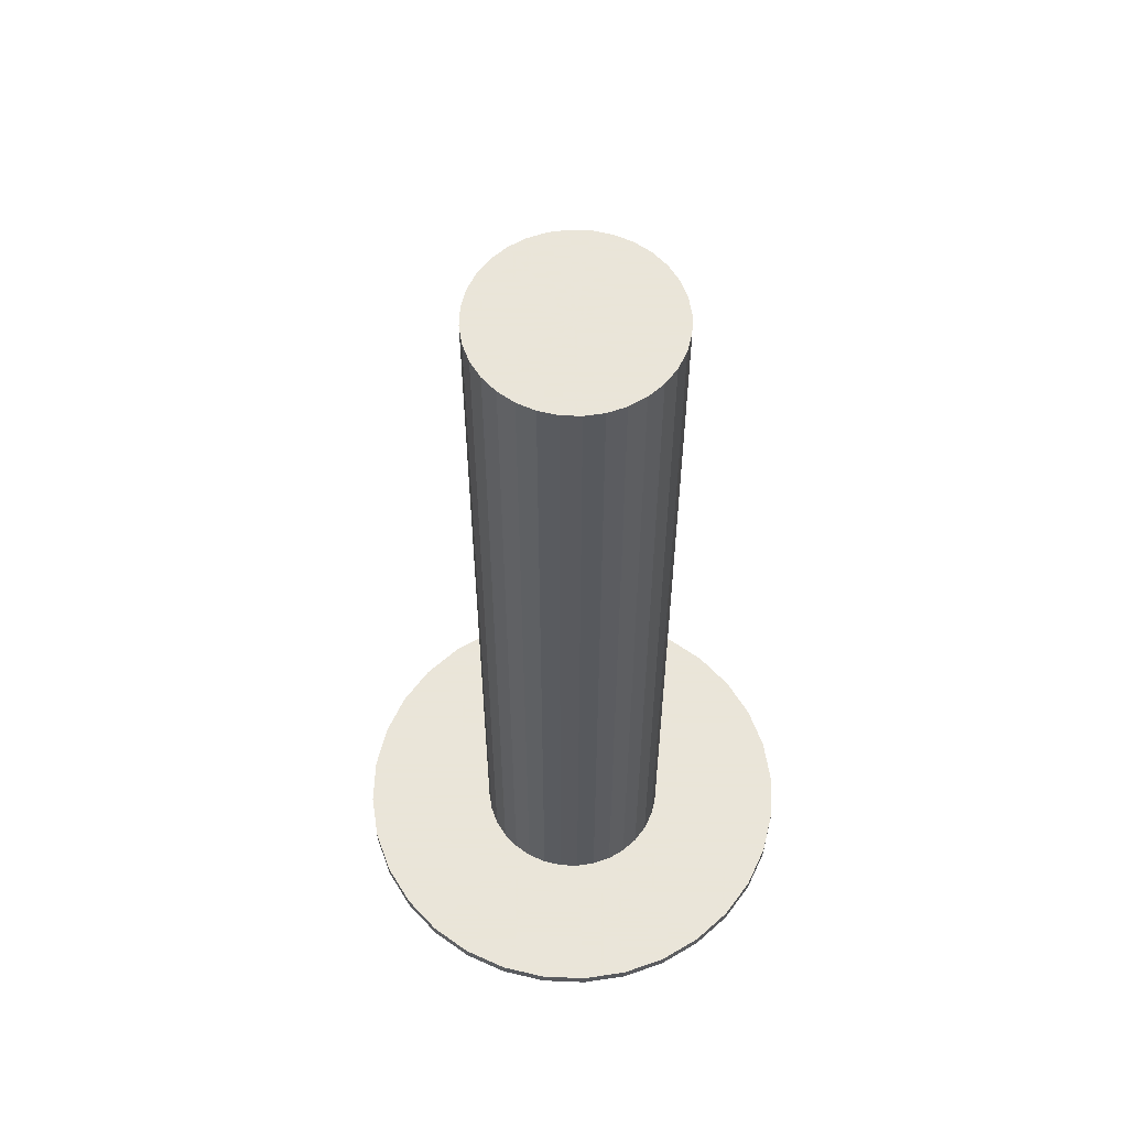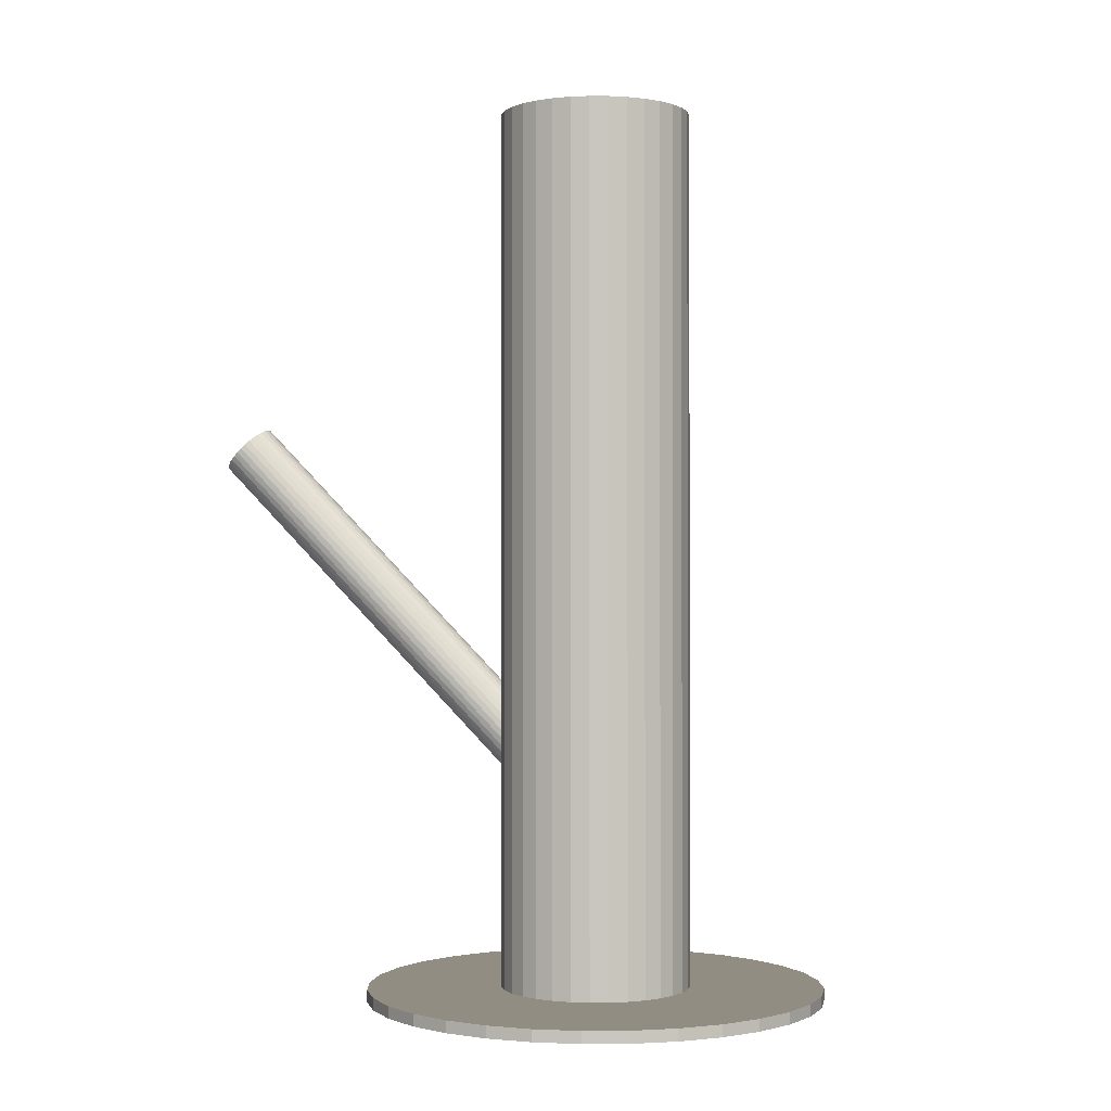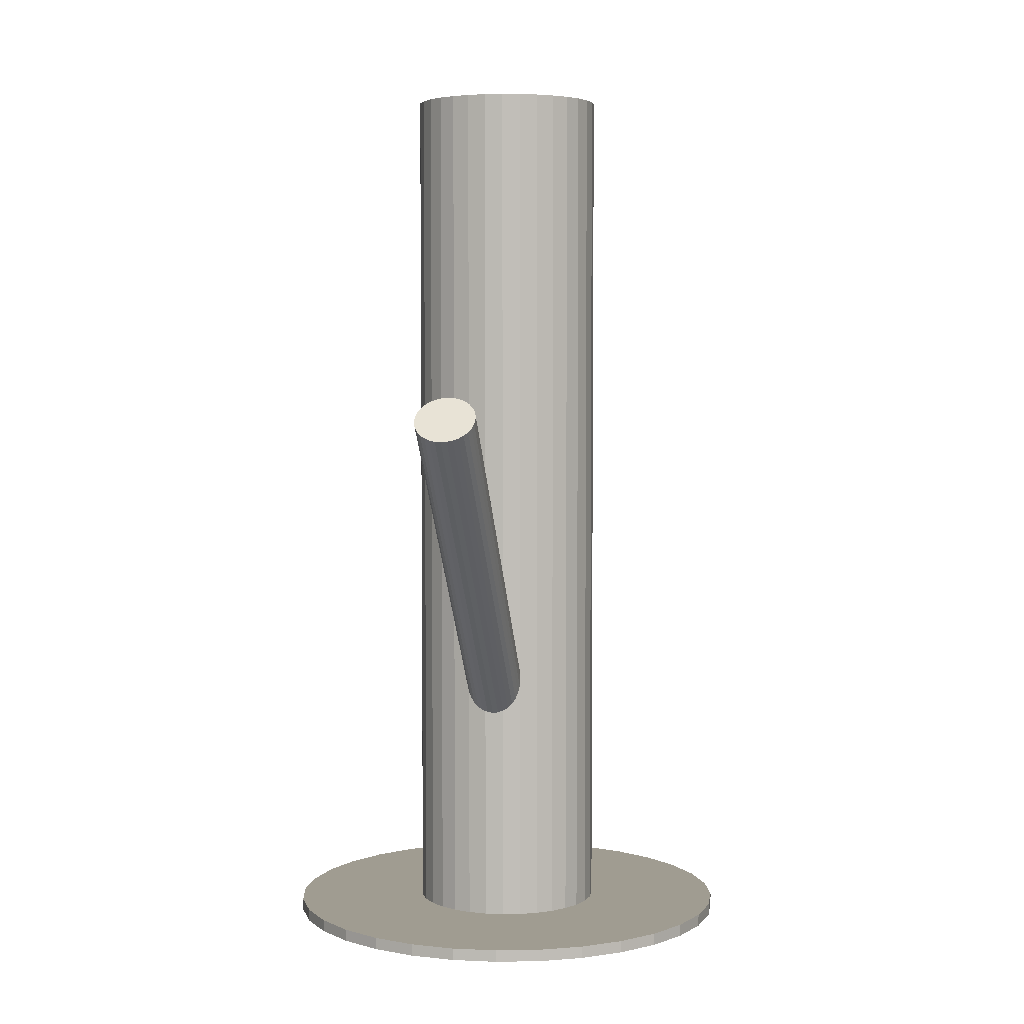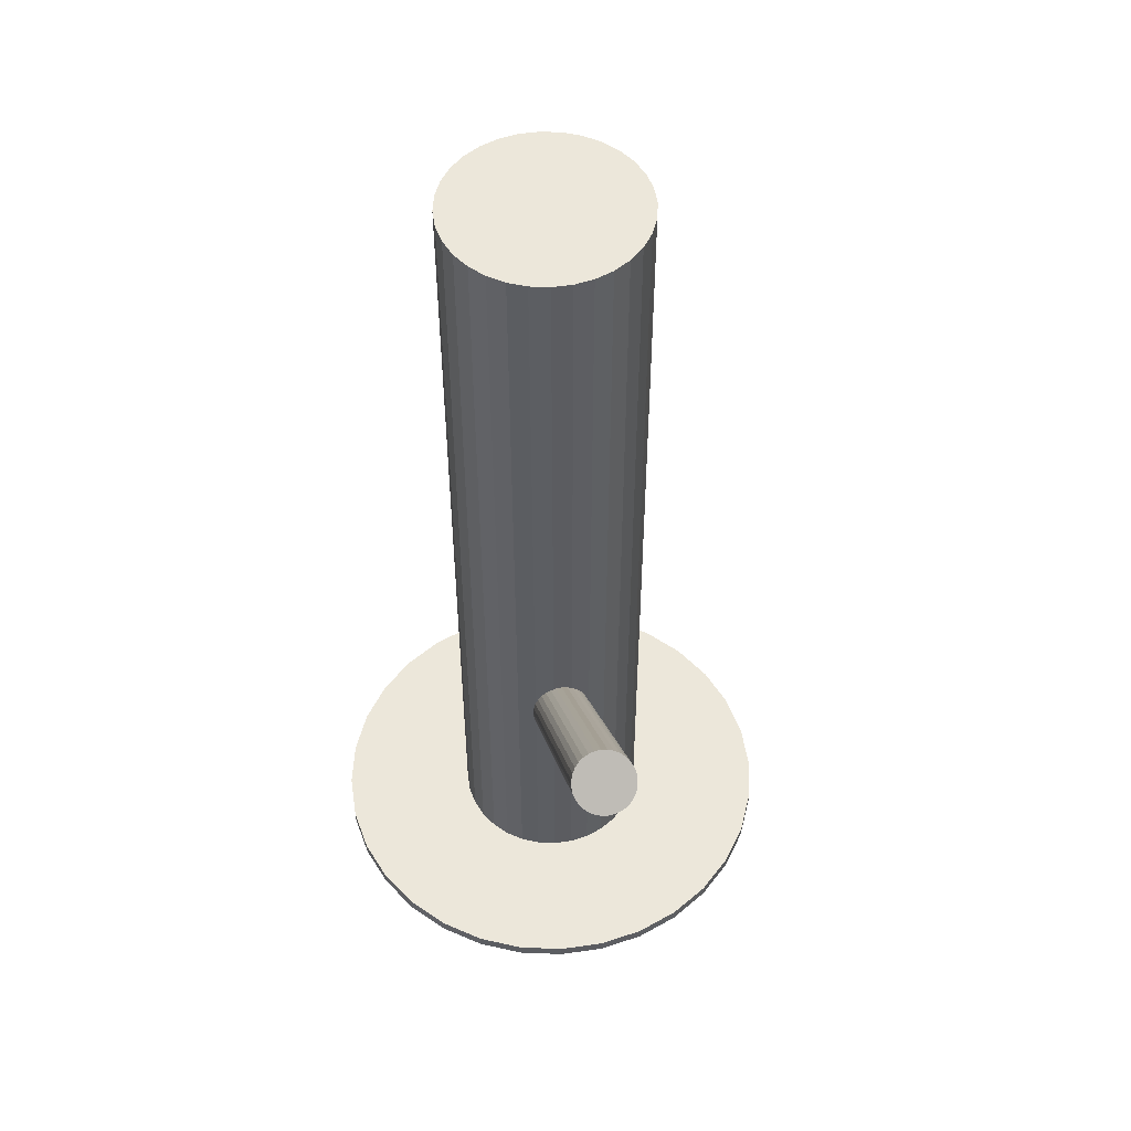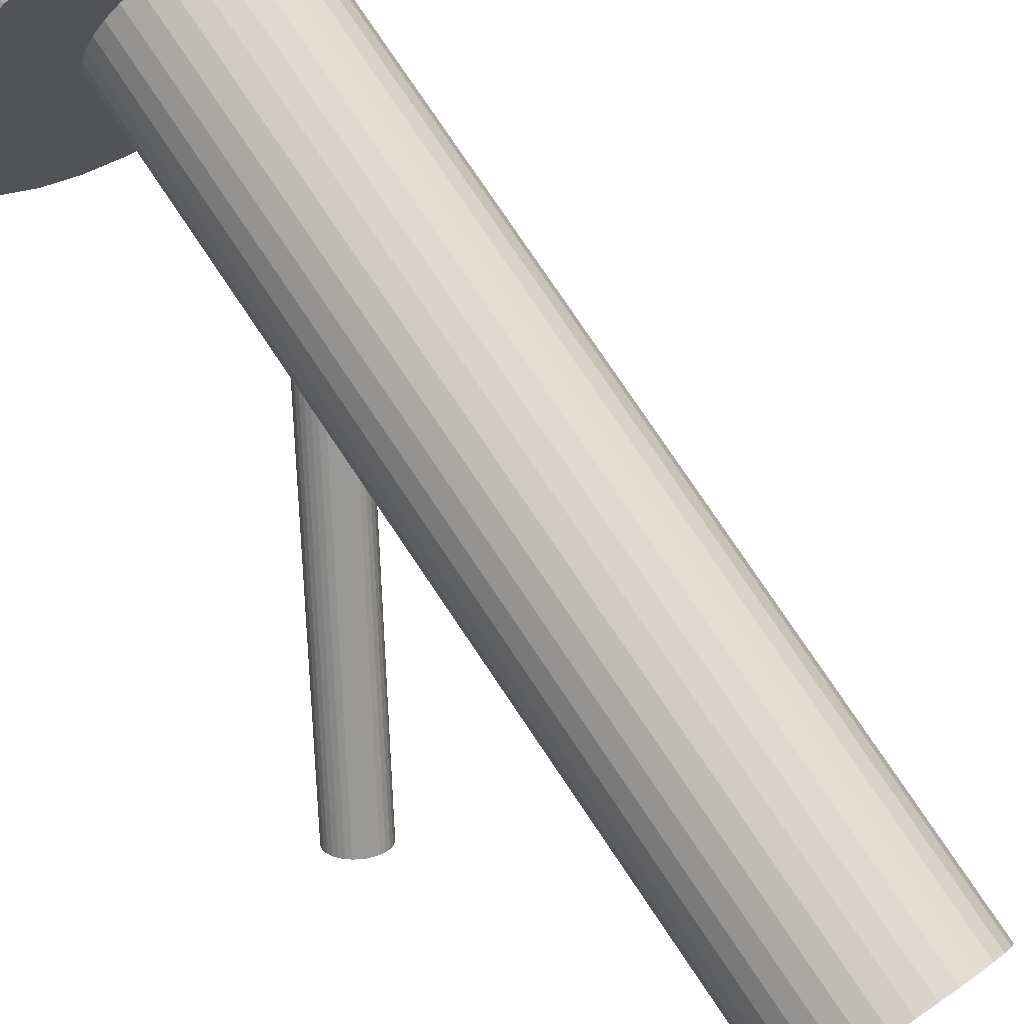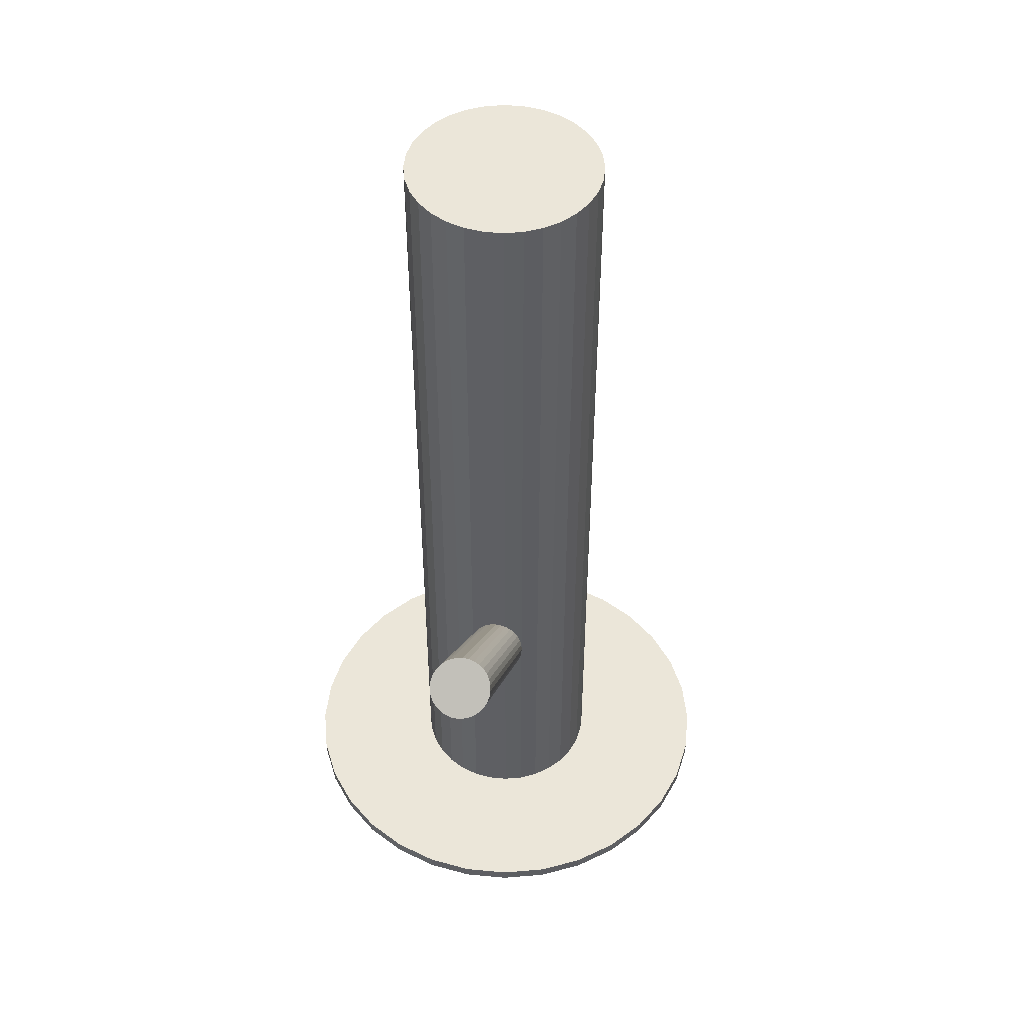
<metadata>
{"format":"obj","ext":"obj","renderer":"f3d","projection":"perspective","resolution":1024,"background":"white","views":[{"elev":58.6,"azim":143.1,"up":"+Z"},{"elev":-0.8,"azim":60.5,"up":"+Z"},{"elev":4.4,"azim":-31.1,"up":"+Z"},{"elev":52.0,"azim":-48.1,"up":"+Z"},{"elev":79.2,"azim":-34.0,"up":"+Y"},{"elev":48.3,"azim":-33.5,"up":"+Z"}]}
</metadata>
<code>
v 0.003787 0.008905 -0.1068
v 0.003787 0.008905 0.1068
v 0.003787 -0.01398 -0.1068
v 0.003787 -0.01398 0.1068
v 0.003787 0.03179 -0.1068
v 0.003787 0.03179 0.1068
v 0.02282 0.02162 -0.1068
v 0.02282 0.02162 0.1068
v 0.02282 -0.003811 -0.1068
v 0.02282 -0.003811 0.1068
v 0.02624 0.01337 -0.1068
v 0.02624 0.01337 0.1068
v 0.02624 0.004439 -0.1068
v 0.02624 0.004439 0.1068
v 0.01997 0.02509 -0.1068
v 0.01997 0.02509 0.1068
v 0.01997 -0.00728 -0.1068
v 0.01997 -0.00728 0.1068
v -0.0191 0.008905 -0.1068
v -0.0191 0.008905 0.1068
v 0.02493 0.01766 -0.1068
v 0.02493 0.01766 0.1068
v 0.02493 0.0001457 -0.1068
v 0.02493 0.0001457 0.1068
v 0.0165 0.02794 -0.1068
v 0.0165 0.02794 0.1068
v 0.0165 -0.01013 -0.1068
v 0.0165 -0.01013 0.1068
v 0.008253 0.03135 -0.1068
v 0.008253 0.03135 0.1068
v 0.008253 -0.01354 -0.1068
v 0.008253 -0.01354 0.1068
v 0.01255 0.03005 -0.1068
v 0.01255 0.03005 0.1068
v 0.01255 -0.01224 -0.1068
v 0.01255 -0.01224 0.1068
v -0.004972 0.03005 -0.1068
v -0.004972 0.03005 0.1068
v -0.004972 -0.01224 -0.1068
v -0.004972 -0.01224 0.1068
v -0.0006779 0.03135 -0.1068
v -0.0006779 0.03135 0.1068
v -0.0006779 -0.01354 -0.1068
v -0.0006779 -0.01354 0.1068
v -0.008929 0.02794 -0.1068
v -0.008929 0.02794 0.1068
v -0.008929 -0.01013 -0.1068
v -0.008929 -0.01013 0.1068
v -0.01736 0.01766 -0.1068
v -0.01736 0.01766 0.1068
v -0.01736 0.0001457 -0.1068
v -0.01736 0.0001457 0.1068
v 0.02668 0.008905 -0.1068
v 0.02668 0.008905 0.1068
v -0.0124 0.02509 -0.1068
v -0.0124 0.02509 0.1068
v -0.0124 -0.00728 -0.1068
v -0.0124 -0.00728 0.1068
v -0.01866 0.01337 -0.1068
v -0.01866 0.01337 0.1068
v -0.01866 0.004439 -0.1068
v -0.01866 0.004439 0.1068
v -0.01524 0.02162 -0.1068
v -0.01524 0.02162 0.1068
v -0.01524 -0.003811 -0.1068
v -0.01524 -0.003811 0.1068
v -0.05259 -0.05805 0.02662
v 0.003787 0.008905 -0.06474
v -0.05584 -0.0619 0.0218
v 0.0005416 0.00505 -0.06957
v -0.04935 -0.05419 0.03145
v 0.007033 0.01276 -0.05991
v -0.05793 -0.05355 0.02662
v -0.001551 0.0134 -0.06474
v -0.04755 -0.05621 0.03108
v 0.008829 0.01075 -0.06028
v -0.05355 -0.06333 0.02216
v 0.002831 0.003624 -0.0692
v -0.05682 -0.06095 0.02189
v -0.0004374 0.006001 -0.06947
v -0.05045 -0.05339 0.03136
v 0.005929 0.01356 -0.06
v -0.04642 -0.06072 0.02847
v 0.009961 0.006227 -0.06289
v -0.0489 -0.06367 0.02478
v 0.007477 0.003277 -0.06659
v -0.05846 -0.05439 0.02568
v -0.002081 0.01256 -0.06568
v -0.05719 -0.05289 0.02756
v -0.0008147 0.01407 -0.0638
v -0.05232 -0.06375 0.02261
v 0.004054 0.003203 -0.06875
v -0.04693 -0.05734 0.03064
v 0.009452 0.009612 -0.06072
v -0.05523 -0.05217 0.02931
v 0.001152 0.01478 -0.06206
v -0.05883 -0.05645 0.02394
v -0.002454 0.0105 -0.06742
v -0.05866 -0.05759 0.02321
v -0.002282 0.009358 -0.06815
v -0.05407 -0.05214 0.03004
v 0.002308 0.01481 -0.06132
v -0.05111 -0.06395 0.02321
v 0.005267 0.003001 -0.06815
v -0.04652 -0.0585 0.03004
v 0.009857 0.008452 -0.06132
v -0.04635 -0.05964 0.02931
v 0.01003 0.007309 -0.06206
v -0.04996 -0.06392 0.02394
v 0.006422 0.003026 -0.06742
v -0.05826 -0.05875 0.02261
v -0.001877 0.008197 -0.06875
v -0.05286 -0.05234 0.03064
v 0.003521 0.01461 -0.06072
v -0.04799 -0.06321 0.02568
v 0.00839 0.003744 -0.06568
v -0.04672 -0.0617 0.02756
v 0.009656 0.005248 -0.0638
v -0.05628 -0.05242 0.02847
v 9.795e-05 0.01453 -0.06289
v -0.05876 -0.05537 0.02478
v -0.002386 0.01158 -0.06659
v -0.05473 -0.0627 0.02189
v 0.001645 0.004247 -0.06947
v -0.04837 -0.05514 0.03136
v 0.008012 0.01181 -0.06
v -0.05163 -0.05276 0.03108
v 0.004743 0.01419 -0.06028
v -0.05763 -0.05989 0.02216
v -0.001254 0.007064 -0.0692
v -0.04725 -0.06254 0.02662
v 0.009125 0.00441 -0.06474
v 0.003787 0.008905 -0.1039
v 0.003787 0.008905 -0.1068
v 0.003787 0.06395 -0.1039
v 0.003787 0.06395 -0.1068
v 0.003787 -0.04614 -0.1039
v 0.003787 -0.04614 -0.1068
v 0.05883 0.008905 -0.1039
v 0.05883 0.008905 -0.1068
v -0.02679 0.05467 -0.1039
v -0.02679 0.05467 -0.1068
v -0.02679 -0.03686 -0.1039
v -0.02679 -0.03686 -0.1068
v -0.0502 -0.001834 -0.1039
v -0.0502 -0.001834 -0.1068
v -0.0502 0.01964 -0.1039
v -0.0502 0.01964 -0.1068
v -0.006951 -0.04508 -0.1039
v -0.006951 -0.04508 -0.1068
v -0.006951 0.06289 -0.1039
v -0.006951 0.06289 -0.1068
v 0.04271 0.04783 -0.1039
v 0.04271 0.04783 -0.1068
v 0.04271 -0.03002 -0.1039
v 0.04271 -0.03002 -0.1068
v 0.05464 0.02997 -0.1039
v 0.05464 0.02997 -0.1068
v 0.05464 -0.01216 -0.1039
v 0.05464 -0.01216 -0.1068
v 0.04956 -0.02168 -0.1039
v 0.04956 -0.02168 -0.1068
v 0.04956 0.03949 -0.1039
v 0.04956 0.03949 -0.1068
v 0.02485 0.05976 -0.1039
v 0.02485 0.05976 -0.1068
v 0.02485 -0.04195 -0.1039
v 0.02485 -0.04195 -0.1068
v -0.01728 0.05976 -0.1039
v -0.01728 0.05976 -0.1068
v -0.01728 -0.04195 -0.1039
v -0.01728 -0.04195 -0.1068
v -0.04198 -0.02168 -0.1039
v -0.04198 -0.02168 -0.1068
v -0.04198 0.03949 -0.1039
v -0.04198 0.03949 -0.1068
v -0.04707 0.02997 -0.1039
v -0.04707 0.02997 -0.1068
v -0.04707 -0.01216 -0.1039
v -0.04707 -0.01216 -0.1068
v -0.03514 0.04783 -0.1039
v -0.03514 0.04783 -0.1068
v -0.03514 -0.03002 -0.1039
v -0.03514 -0.03002 -0.1068
v 0.01453 -0.04508 -0.1039
v 0.01453 -0.04508 -0.1068
v 0.01453 0.06289 -0.1039
v 0.01453 0.06289 -0.1068
v 0.05777 -0.001834 -0.1039
v 0.05777 -0.001834 -0.1068
v 0.05777 0.01964 -0.1039
v 0.05777 0.01964 -0.1068
v 0.03437 0.05467 -0.1039
v 0.03437 0.05467 -0.1068
v 0.03437 -0.03686 -0.1039
v 0.03437 -0.03686 -0.1068
v -0.05126 0.008905 -0.1039
v -0.05126 0.008905 -0.1068
f 53 1 11
f 53 11 54
f 54 11 12
f 54 12 2
f 11 1 21
f 11 21 12
f 12 21 22
f 12 22 2
f 21 1 7
f 21 7 22
f 22 7 8
f 22 8 2
f 7 1 15
f 7 15 8
f 8 15 16
f 8 16 2
f 15 1 25
f 15 25 16
f 16 25 26
f 16 26 2
f 25 1 33
f 25 33 26
f 26 33 34
f 26 34 2
f 33 1 29
f 33 29 34
f 34 29 30
f 34 30 2
f 29 1 5
f 29 5 30
f 30 5 6
f 30 6 2
f 5 1 41
f 5 41 6
f 6 41 42
f 6 42 2
f 41 1 37
f 41 37 42
f 42 37 38
f 42 38 2
f 37 1 45
f 37 45 38
f 38 45 46
f 38 46 2
f 45 1 55
f 45 55 46
f 46 55 56
f 46 56 2
f 55 1 63
f 55 63 56
f 56 63 64
f 56 64 2
f 63 1 49
f 63 49 64
f 64 49 50
f 64 50 2
f 49 1 59
f 49 59 50
f 50 59 60
f 50 60 2
f 59 1 19
f 59 19 60
f 60 19 20
f 60 20 2
f 19 1 61
f 19 61 20
f 20 61 62
f 20 62 2
f 61 1 51
f 61 51 62
f 62 51 52
f 62 52 2
f 51 1 65
f 51 65 52
f 52 65 66
f 52 66 2
f 65 1 57
f 65 57 66
f 66 57 58
f 66 58 2
f 57 1 47
f 57 47 58
f 58 47 48
f 58 48 2
f 47 1 39
f 47 39 48
f 48 39 40
f 48 40 2
f 39 1 43
f 39 43 40
f 40 43 44
f 40 44 2
f 43 1 3
f 43 3 44
f 44 3 4
f 44 4 2
f 3 1 31
f 3 31 4
f 4 31 32
f 4 32 2
f 31 1 35
f 31 35 32
f 32 35 36
f 32 36 2
f 35 1 27
f 35 27 36
f 36 27 28
f 36 28 2
f 27 1 17
f 27 17 28
f 28 17 18
f 28 18 2
f 17 1 9
f 17 9 18
f 18 9 10
f 18 10 2
f 9 1 23
f 9 23 10
f 10 23 24
f 10 24 2
f 23 1 13
f 23 13 24
f 24 13 14
f 24 14 2
f 13 1 53
f 13 53 14
f 14 53 54
f 14 54 2
f 132 68 118
f 132 118 131
f 131 118 117
f 131 117 67
f 118 68 84
f 118 84 117
f 117 84 83
f 117 83 67
f 84 68 108
f 84 108 83
f 83 108 107
f 83 107 67
f 108 68 106
f 108 106 107
f 107 106 105
f 107 105 67
f 106 68 94
f 106 94 105
f 105 94 93
f 105 93 67
f 94 68 76
f 94 76 93
f 93 76 75
f 93 75 67
f 76 68 126
f 76 126 75
f 75 126 125
f 75 125 67
f 126 68 72
f 126 72 125
f 125 72 71
f 125 71 67
f 72 68 82
f 72 82 71
f 71 82 81
f 71 81 67
f 82 68 128
f 82 128 81
f 81 128 127
f 81 127 67
f 128 68 114
f 128 114 127
f 127 114 113
f 127 113 67
f 114 68 102
f 114 102 113
f 113 102 101
f 113 101 67
f 102 68 96
f 102 96 101
f 101 96 95
f 101 95 67
f 96 68 120
f 96 120 95
f 95 120 119
f 95 119 67
f 120 68 90
f 120 90 119
f 119 90 89
f 119 89 67
f 90 68 74
f 90 74 89
f 89 74 73
f 89 73 67
f 74 68 88
f 74 88 73
f 73 88 87
f 73 87 67
f 88 68 122
f 88 122 87
f 87 122 121
f 87 121 67
f 122 68 98
f 122 98 121
f 121 98 97
f 121 97 67
f 98 68 100
f 98 100 97
f 97 100 99
f 97 99 67
f 100 68 112
f 100 112 99
f 99 112 111
f 99 111 67
f 112 68 130
f 112 130 111
f 111 130 129
f 111 129 67
f 130 68 80
f 130 80 129
f 129 80 79
f 129 79 67
f 80 68 70
f 80 70 79
f 79 70 69
f 79 69 67
f 70 68 124
f 70 124 69
f 69 124 123
f 69 123 67
f 124 68 78
f 124 78 123
f 123 78 77
f 123 77 67
f 78 68 92
f 78 92 77
f 77 92 91
f 77 91 67
f 92 68 104
f 92 104 91
f 91 104 103
f 91 103 67
f 104 68 110
f 104 110 103
f 103 110 109
f 103 109 67
f 110 68 86
f 110 86 109
f 109 86 85
f 109 85 67
f 86 68 116
f 86 116 85
f 85 116 115
f 85 115 67
f 116 68 132
f 116 132 115
f 115 132 131
f 115 131 67
f 140 134 192
f 140 192 139
f 139 192 191
f 139 191 133
f 192 134 158
f 192 158 191
f 191 158 157
f 191 157 133
f 158 134 164
f 158 164 157
f 157 164 163
f 157 163 133
f 164 134 154
f 164 154 163
f 163 154 153
f 163 153 133
f 154 134 194
f 154 194 153
f 153 194 193
f 153 193 133
f 194 134 166
f 194 166 193
f 193 166 165
f 193 165 133
f 166 134 188
f 166 188 165
f 165 188 187
f 165 187 133
f 188 134 136
f 188 136 187
f 187 136 135
f 187 135 133
f 136 134 152
f 136 152 135
f 135 152 151
f 135 151 133
f 152 134 170
f 152 170 151
f 151 170 169
f 151 169 133
f 170 134 142
f 170 142 169
f 169 142 141
f 169 141 133
f 142 134 182
f 142 182 141
f 141 182 181
f 141 181 133
f 182 134 176
f 182 176 181
f 181 176 175
f 181 175 133
f 176 134 178
f 176 178 175
f 175 178 177
f 175 177 133
f 178 134 148
f 178 148 177
f 177 148 147
f 177 147 133
f 148 134 198
f 148 198 147
f 147 198 197
f 147 197 133
f 198 134 146
f 198 146 197
f 197 146 145
f 197 145 133
f 146 134 180
f 146 180 145
f 145 180 179
f 145 179 133
f 180 134 174
f 180 174 179
f 179 174 173
f 179 173 133
f 174 134 184
f 174 184 173
f 173 184 183
f 173 183 133
f 184 134 144
f 184 144 183
f 183 144 143
f 183 143 133
f 144 134 172
f 144 172 143
f 143 172 171
f 143 171 133
f 172 134 150
f 172 150 171
f 171 150 149
f 171 149 133
f 150 134 138
f 150 138 149
f 149 138 137
f 149 137 133
f 138 134 186
f 138 186 137
f 137 186 185
f 137 185 133
f 186 134 168
f 186 168 185
f 185 168 167
f 185 167 133
f 168 134 196
f 168 196 167
f 167 196 195
f 167 195 133
f 196 134 156
f 196 156 195
f 195 156 155
f 195 155 133
f 156 134 162
f 156 162 155
f 155 162 161
f 155 161 133
f 162 134 160
f 162 160 161
f 161 160 159
f 161 159 133
f 160 134 190
f 160 190 159
f 159 190 189
f 159 189 133
f 190 134 140
f 190 140 189
f 189 140 139
f 189 139 133

</code>
